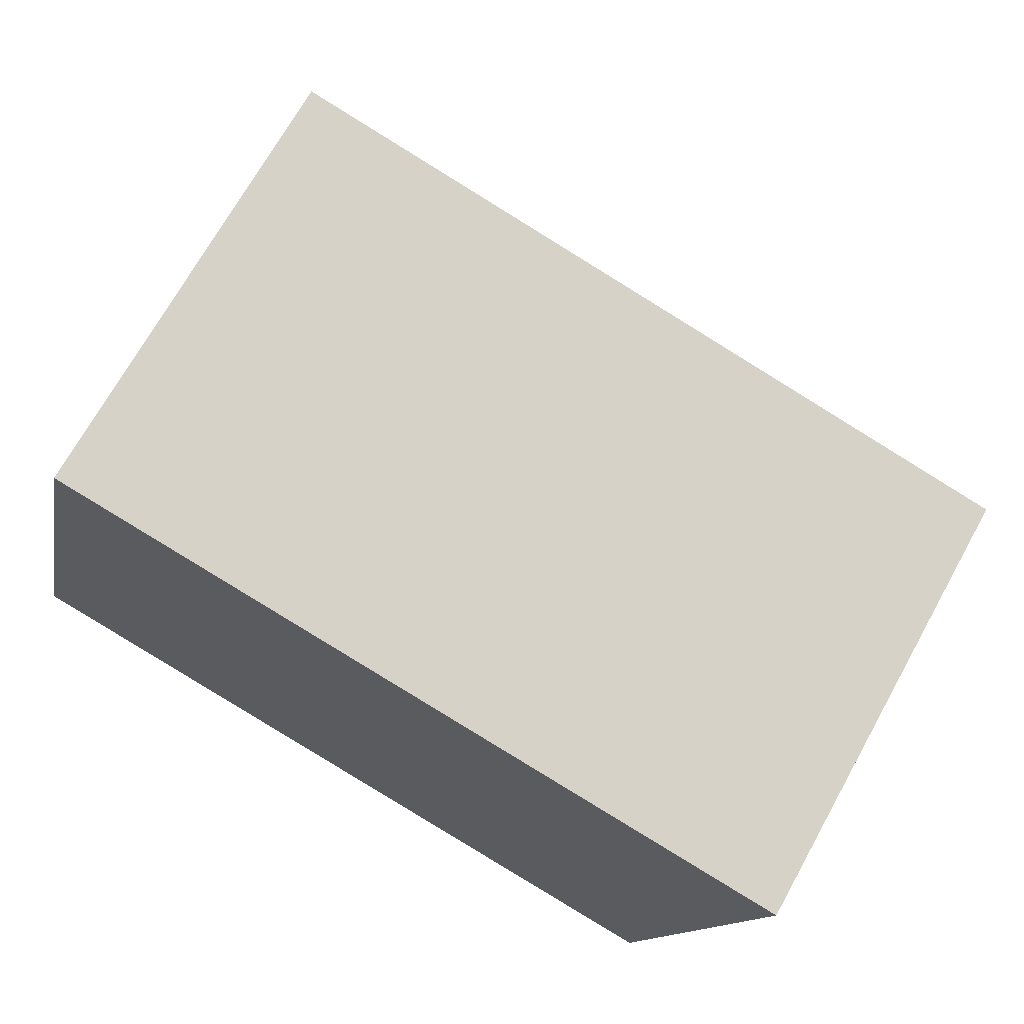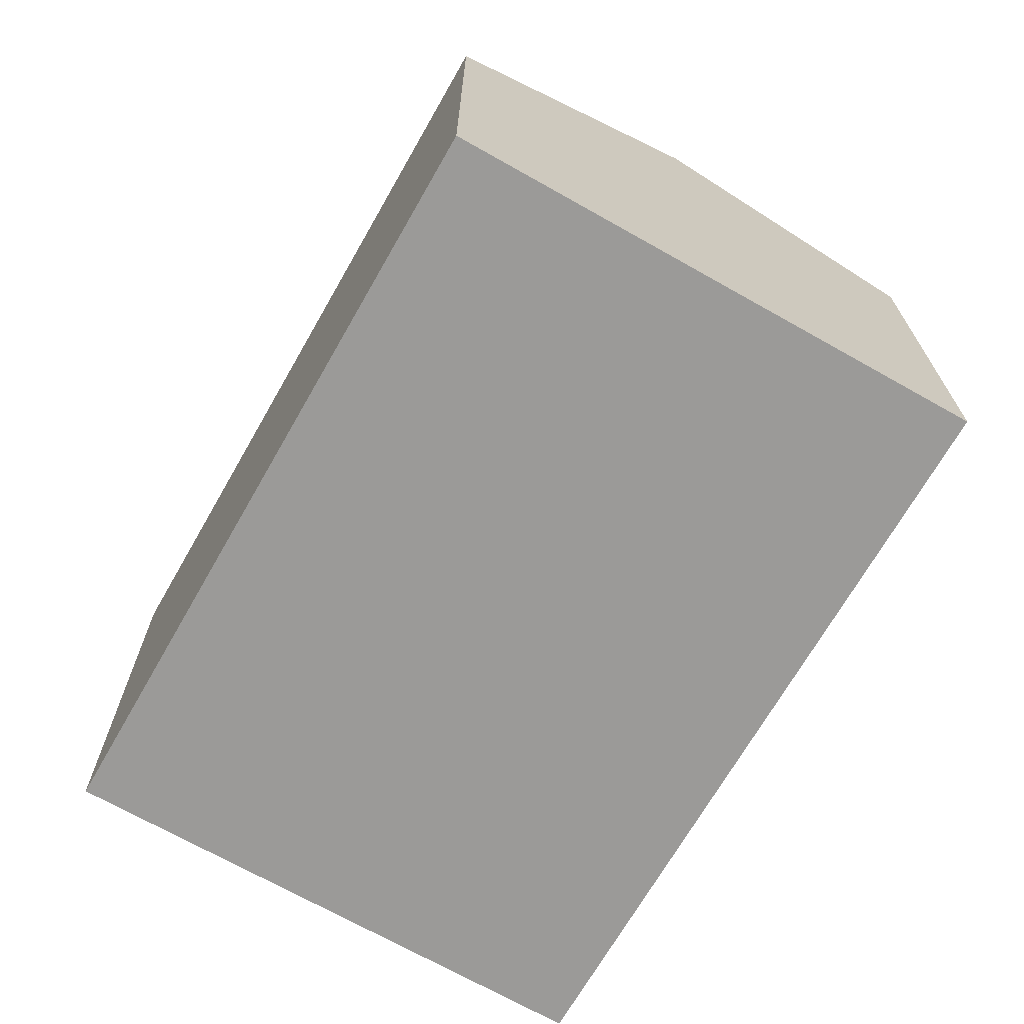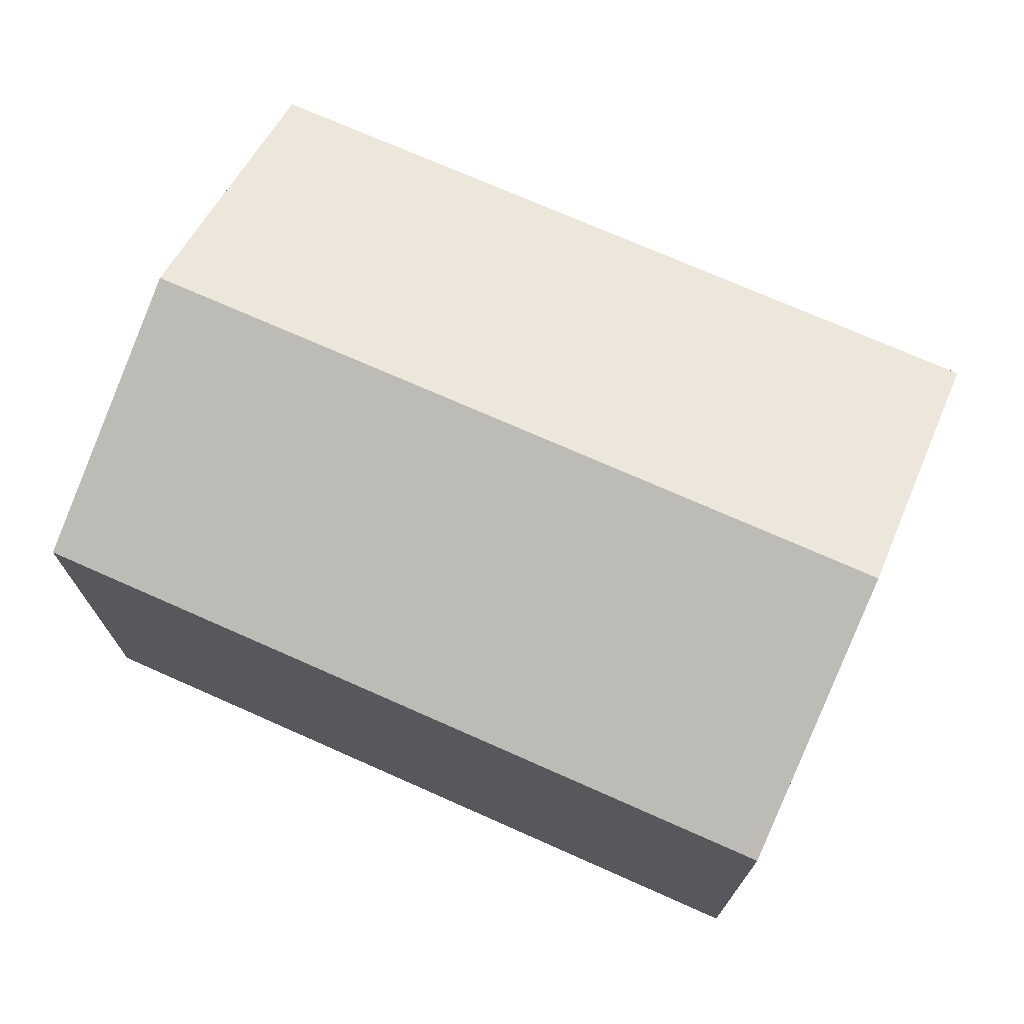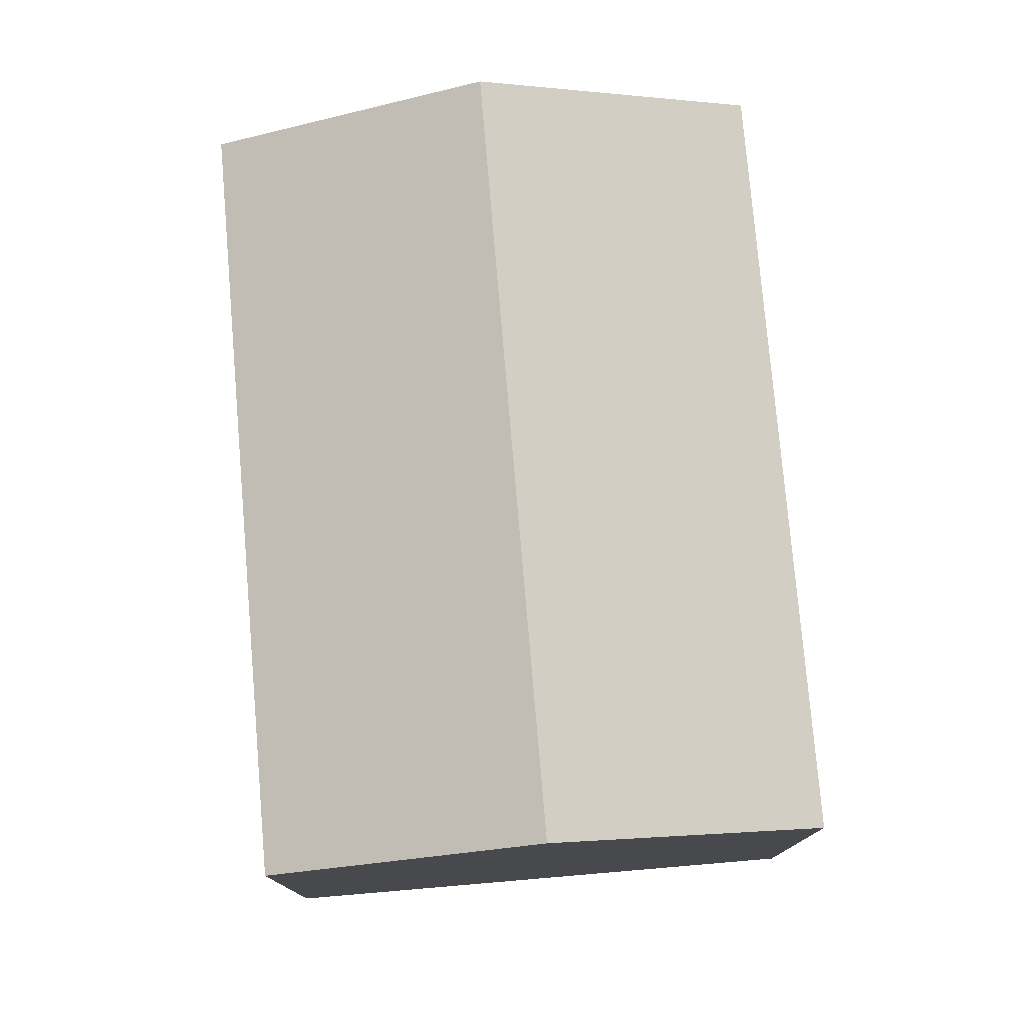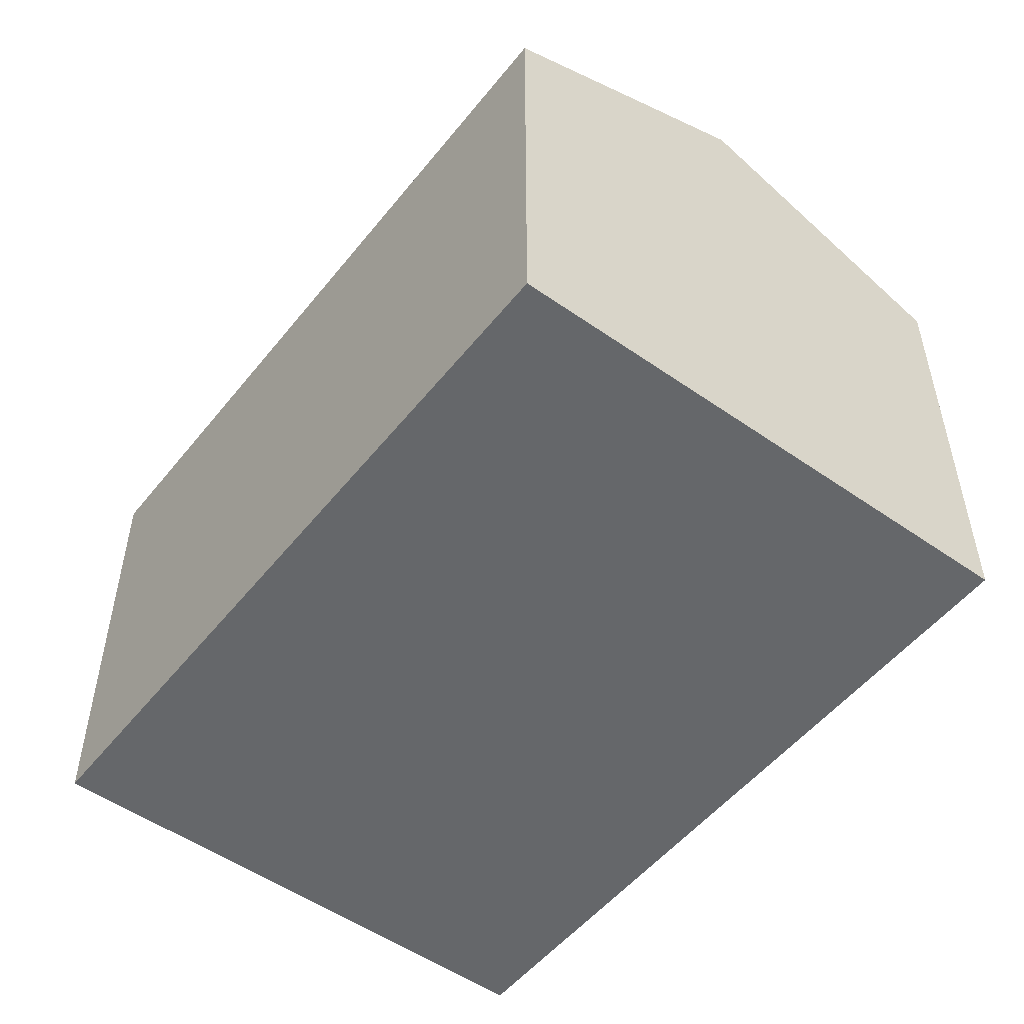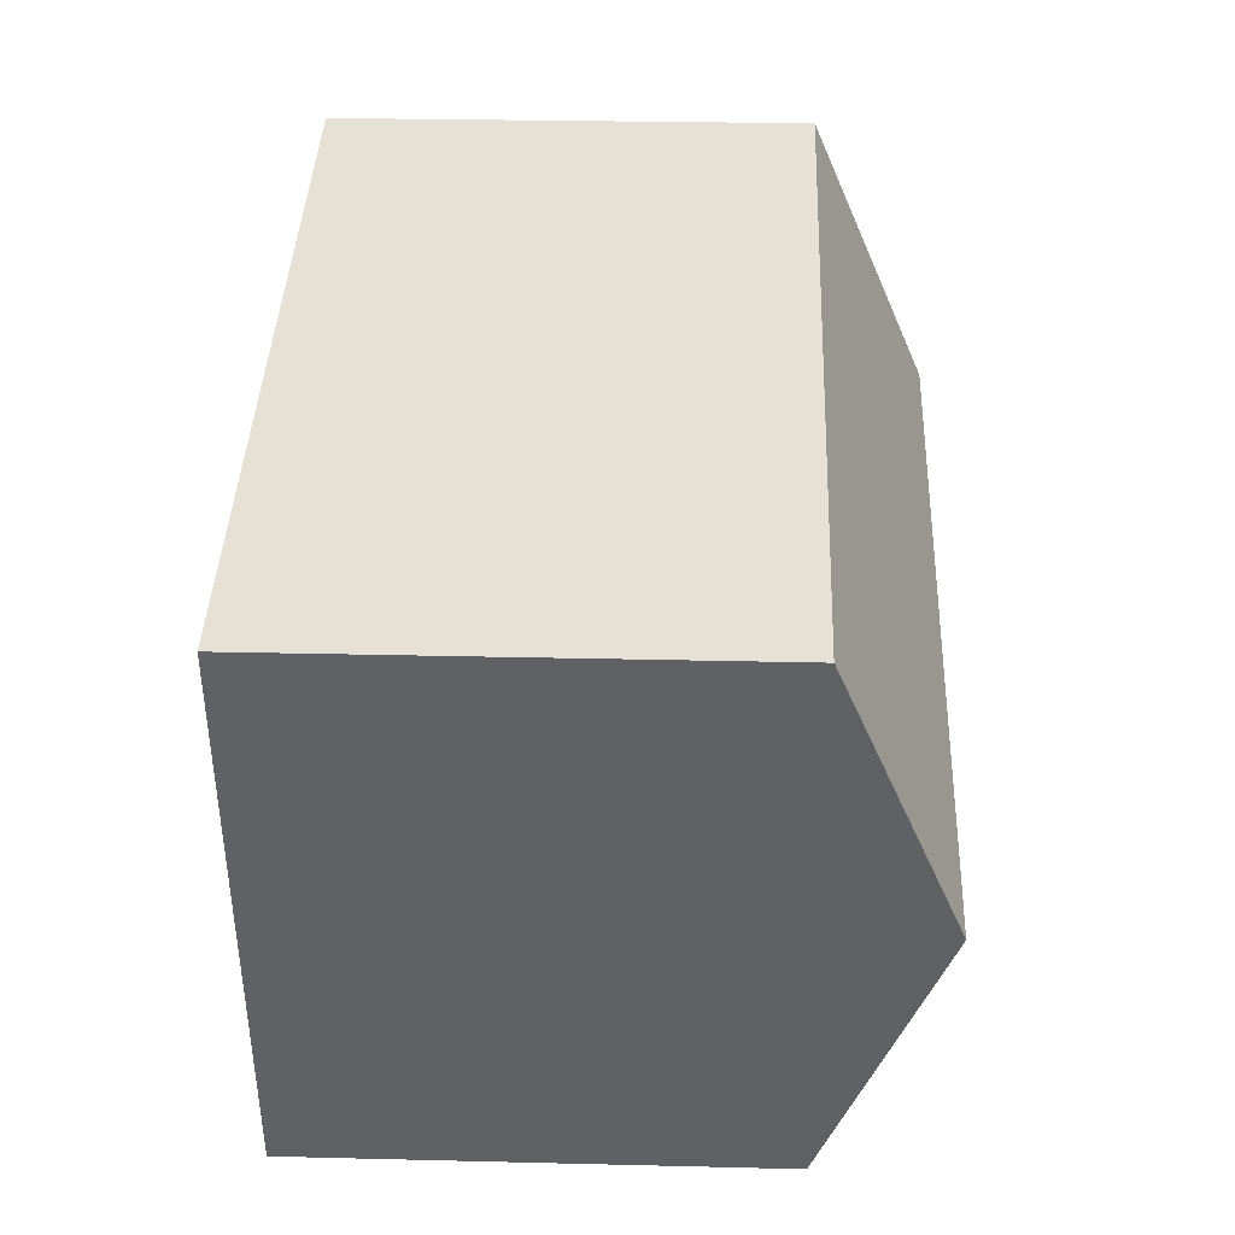
<metadata>
{"format":"obj","ext":"obj","renderer":"f3d","projection":"perspective","resolution":1024,"background":"white","views":[{"elev":70.4,"azim":29.1,"up":"+Z"},{"elev":-69.4,"azim":-106.9,"up":"+Y"},{"elev":72.6,"azim":36.8,"up":"+Y"},{"elev":77.3,"azim":98.0,"up":"+Y"},{"elev":-52.0,"azim":-114.6,"up":"+Y"},{"elev":26.5,"azim":92.2,"up":"+Z"}]}
</metadata>
<code>
v  19.64 10.77 7.406
v  19.48 10.34 8.516
v  19.87 10.34 8.426
v  18.46 12.91 2.265
v  2.749 10.34 12.34
v  1.374 12.91 6.168
v  10.59 10.34 -2.419
v  17.06 10.34 -3.896
v  0 10.34 6.33e-16
v  17.06 2.386e-16 -3.896
v  10.59 1.481e-16 -2.419
v  0 0 0
v  2.749 -7.554e-16 12.34
v  1.374 -3.777e-16 6.168
v  19.48 -5.215e-16 8.516
v  19.87 -5.159e-16 8.426
v  19.64 -4.535e-16 7.406
v  18.46 -1.387e-16 2.265
g defaultobject
f 1 2 3
f 2 1 4
f 2 4 5
f 5 4 6
f 7 4 8
f 4 7 6
f 6 7 9
f 10 7 8
f 7 10 9
f 9 10 11
f 9 11 12
f 12 6 9
f 6 12 5
f 5 12 13
f 13 12 14
f 13 2 5
f 2 13 15
f 2 15 3
f 3 15 16
f 16 1 3
f 1 16 4
f 4 16 8
f 8 16 10
f 10 16 17
f 10 17 18
f 15 17 16
f 17 15 13
f 17 13 18
f 18 13 10
f 10 13 11
f 11 13 12
f 12 13 14

</code>
